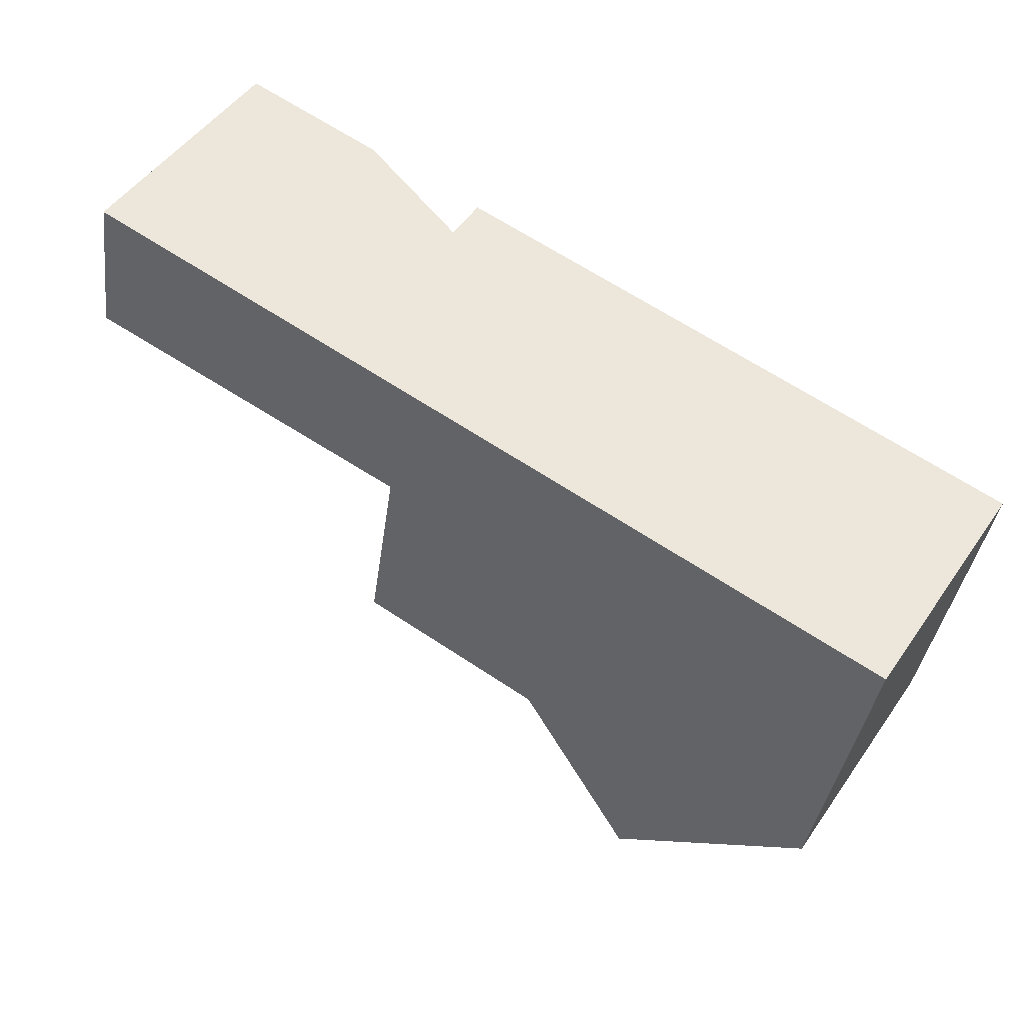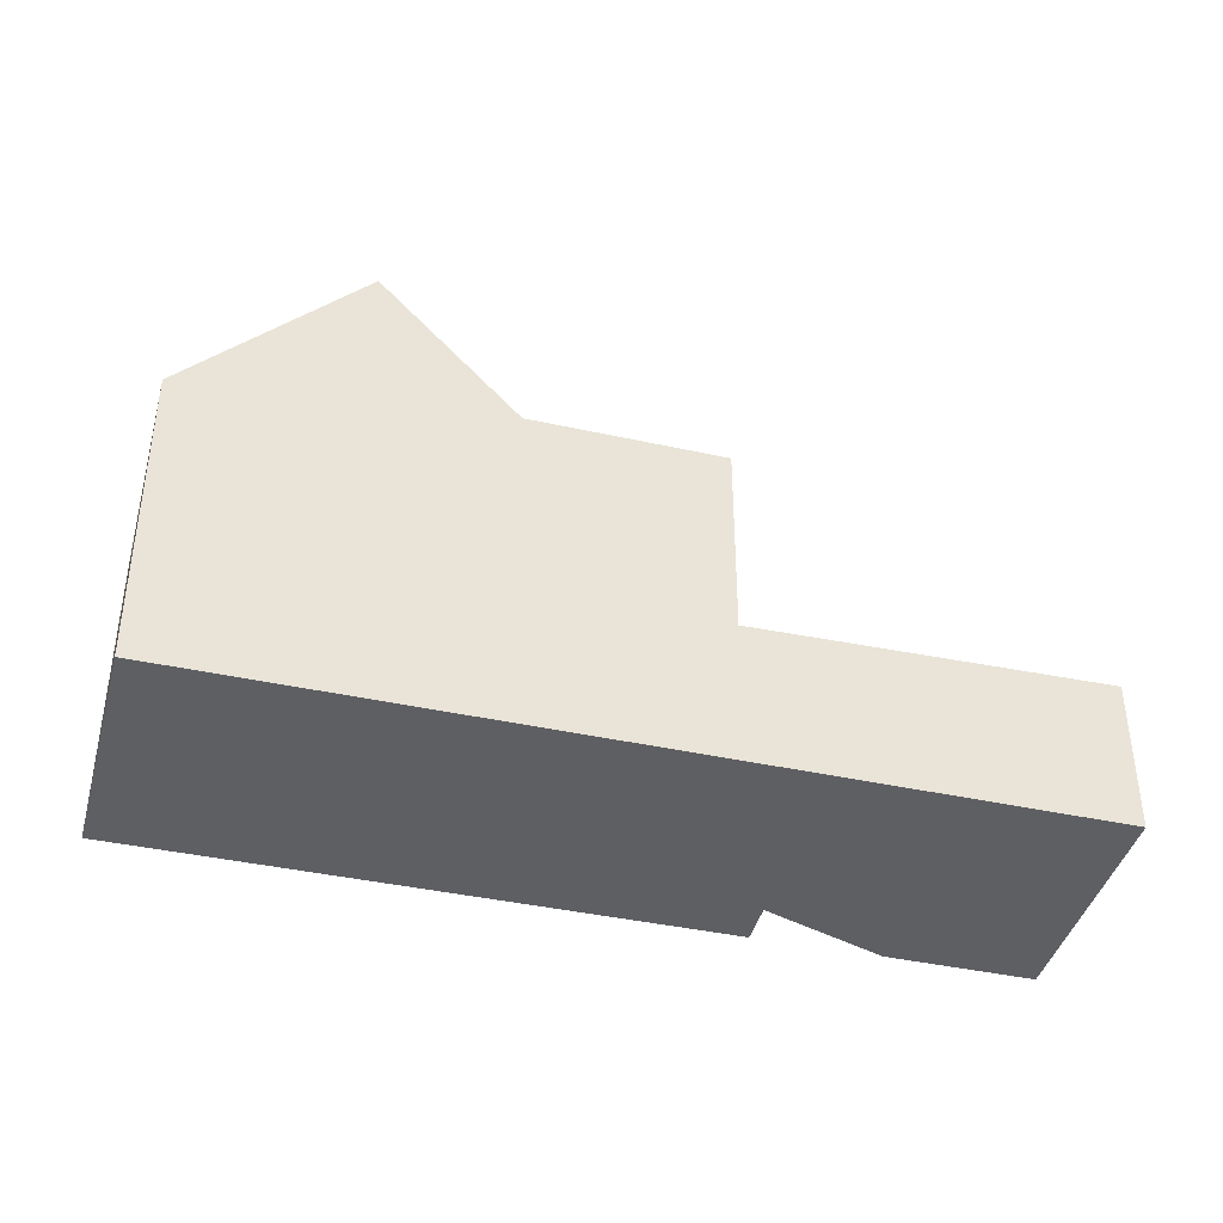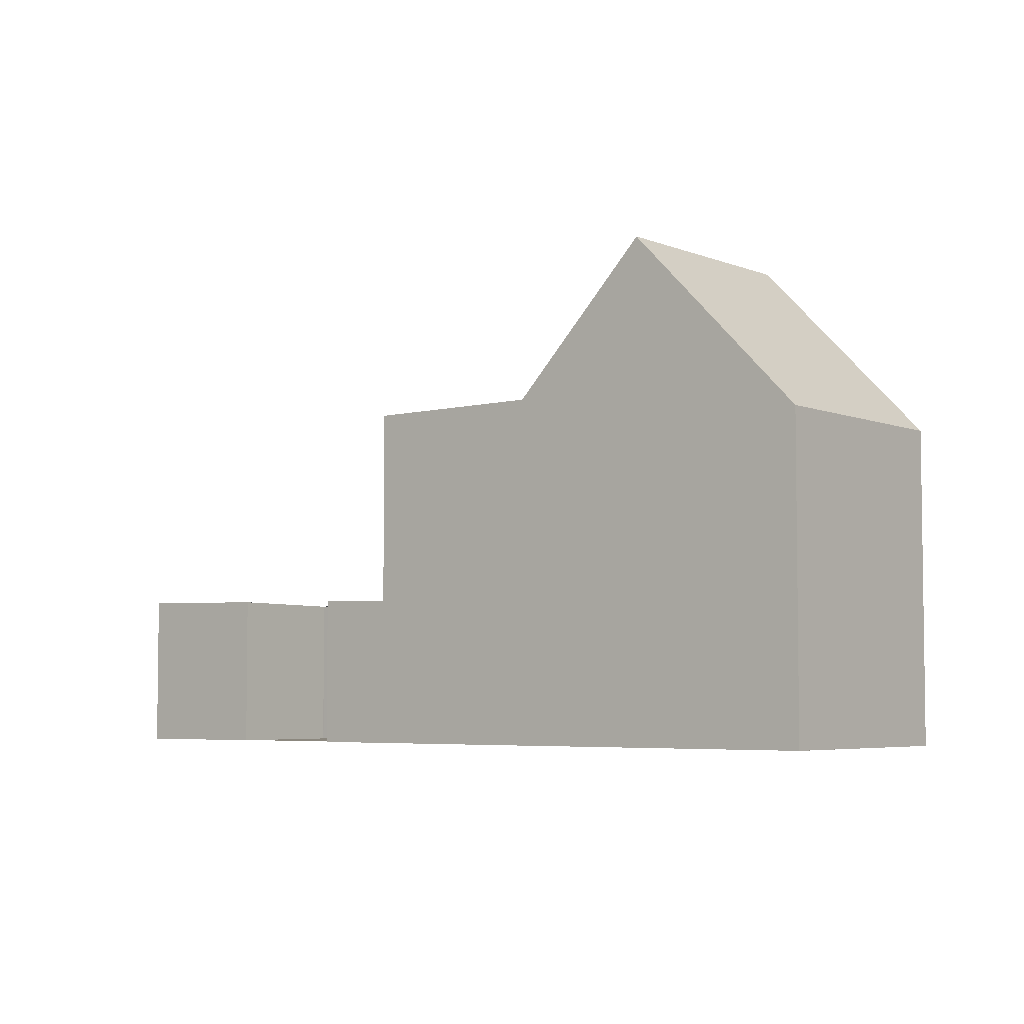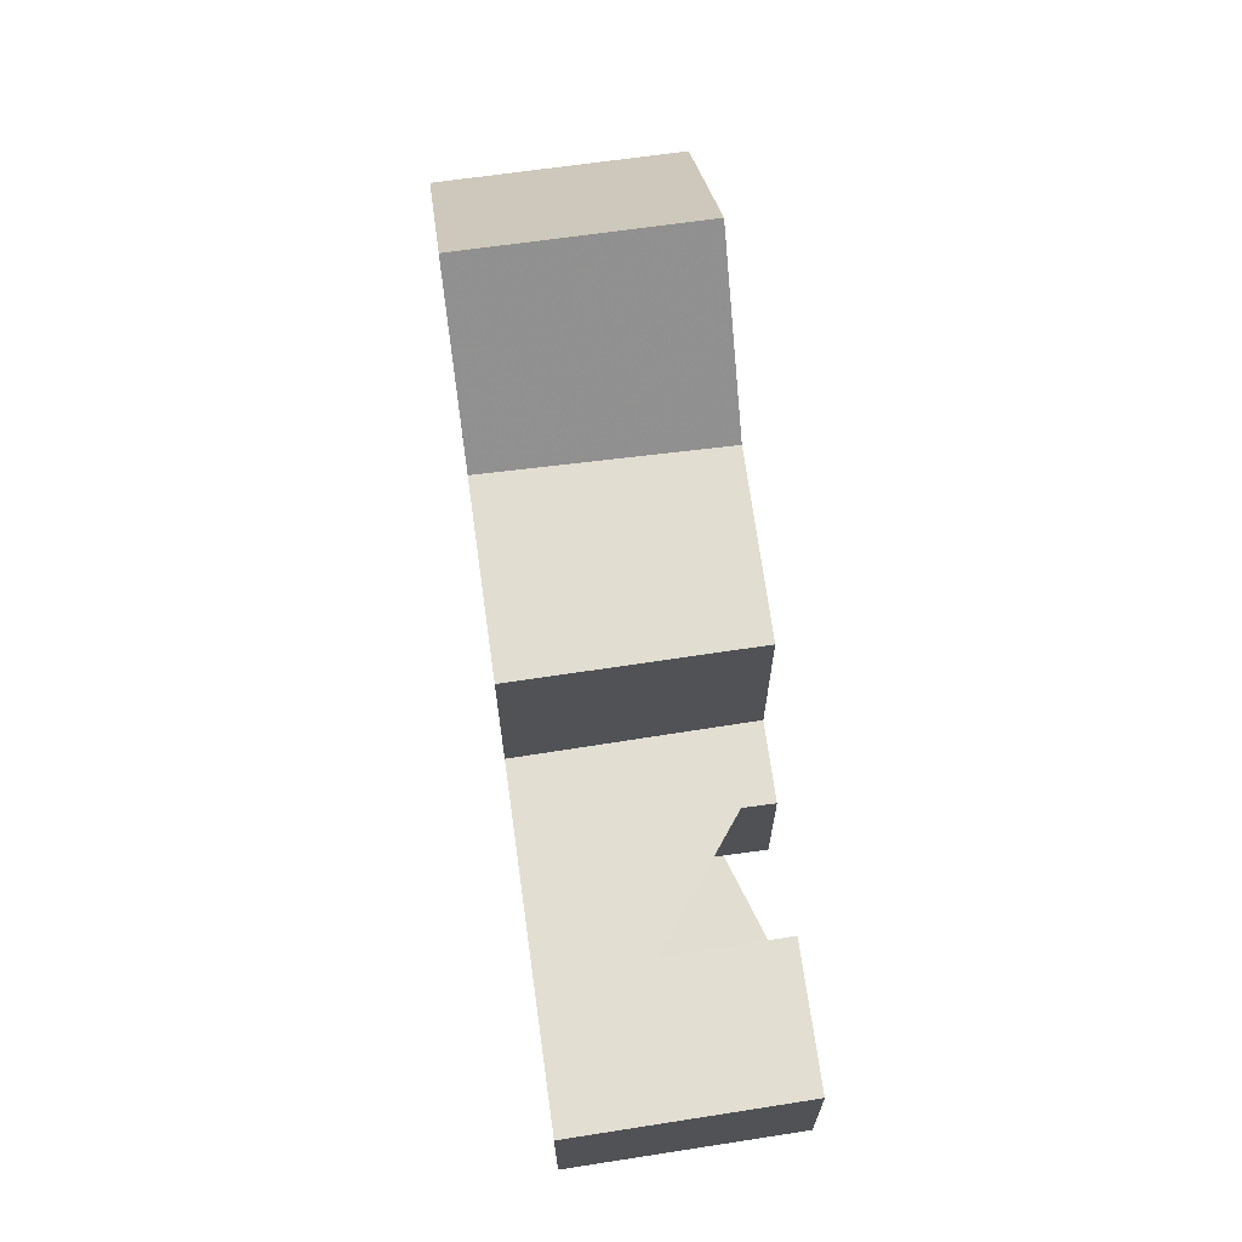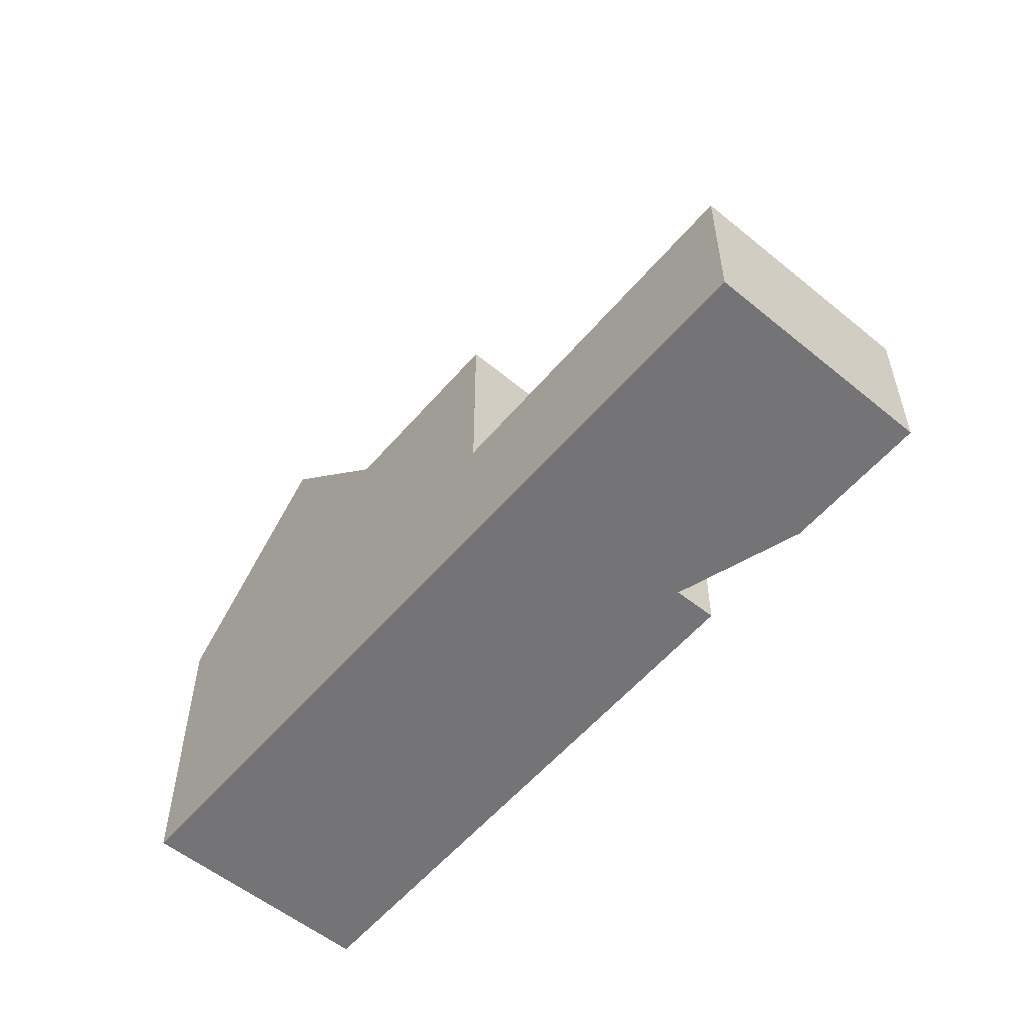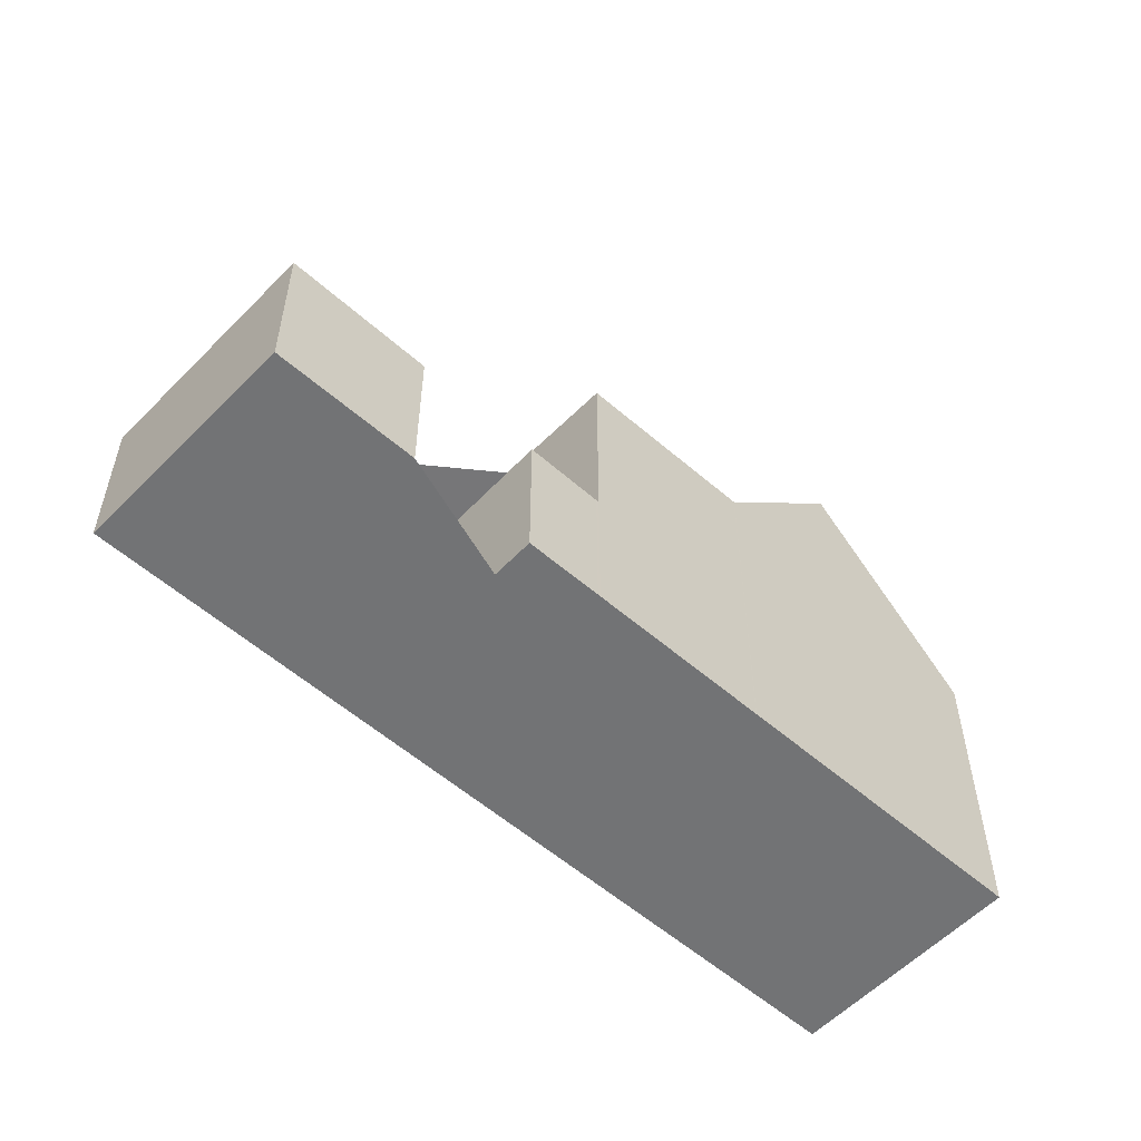
<metadata>
{"format":"obj","ext":"obj","renderer":"f3d","projection":"perspective","resolution":1024,"background":"white","views":[{"elev":-36.4,"azim":172.6,"up":"+Y"},{"elev":-41.8,"azim":18.3,"up":"+Z"},{"elev":-4.9,"azim":-108.4,"up":"+Z"},{"elev":68.8,"azim":115.1,"up":"+Z"},{"elev":-56.3,"azim":83.1,"up":"+Z"},{"elev":-55.8,"azim":170.4,"up":"+Z"}]}
</metadata>
<code>
v -576.6 -1685 2.547
v -582.5 -1684 2.487
v -581.4 -1686 2.471
v -579.6 -1685 2.513
v -580.8 -1683 2.528
v -578.8 -1682 2.576
v -588.5 -1693 5.178
v -590.7 -1689 5.184
v -583.6 -1685 2.461
v -581.4 -1688 2.431
v -581.2 -1688 2.437
v -582.3 -1687 2.444
v -578.8 -1682 2.576
v -579.2 -1682 2.566
v -582.5 -1684 2.487
v -583.6 -1685 2.461
v -583.7 -1685 2.461
v -581.4 -1688 2.431
v -588 -1692 5.797
v -590.2 -1689 5.748
v -588.2 -1688 8.159
v -586.1 -1691 8.155
v -581.4 -1688 5.756
v -583.7 -1685 5.707
v -586.3 -1687 5.724
v -584.1 -1690 5.773
v -586.1 -1691 8.155
v -588.2 -1688 8.159
v -581.4 -1688 2.448
v -583.7 -1685 2.51
v -584.1 -1690 5.773
v -586.3 -1687 5.724
v -582.4 -1687 2.444
v -582.4 -1687 2.474
v -586.2 -1687 5.723
v -583.5 -1690 5.768
v -581.4 -1688 2.832
v -588.2 -1688 8.159
v -583.6 -1685 2.46
v -583.6 -1685 2.51
v -588.2 -1688 8.159
v -590.7 -1689 5.184
v -590.2 -1689 5.748
v -586.2 -1687 5.724
v -586.2 -1687 5.724
v -586.2 -1687 5.724
v -583.6 -1685 5.708
v -583.7 -1685 5.707
v -583.6 -1685 5.708
v -583.6 -1685 2.46
v -583.7 -1685 2.461
v -581.4 -1688 2.431
v -582.4 -1687 2.444
v -581.4 -1688 5.756
v -581.4 -1688 5.756
v -581.4 -1688 2.831
v -581.4 -1688 2.431
v -581.4 -1688 2.431
v -581.4 -1688 5.756
v -586.1 -1691 8.155
v -581.4 -1688 2.431
v -581.2 -1688 2.438
v -576.6 -1685 2.547
v -586.1 -1691 8.155
v -588 -1692 5.797
v -588.5 -1693 5.178
v -583.5 -1690 5.768
v -584.1 -1690 5.772
v -584.1 -1690 5.772
v -581.4 -1688 2.448
v -578.6 -1682 2.574
v -576.6 -1685 2.546
v -576.6 -1685 2.546
v -580.8 -1683 2.529
v -579.9 -1684 2.516
v -579.6 -1685 2.512
v -578.6 -1686 2.498
v -578.6 -1686 2.498
v -582.5 -1687 2.445
v -582.5 -1687 5.733
v -582.5 -1687 2.477
v -577.6 -1684 2.56
v -577.6 -1684 2.561
v -582.4 -1687 2.445
v -579.6 -1685 2.512
v -582.5 -1687 5.733
v -587.1 -1690 8.157
v -587.1 -1690 8.157
v -589 -1691 5.774
v -589.5 -1691 5.18
v -584.7 -1688 5.748
v -585.1 -1688 5.75
v -585.1 -1688 5.75
v -582.5 -1687 2.445
v -582 -1686 2.457
v -581 -1688 2.442
v -583.1 -1685 2.473
v -583.1 -1685 2.473
v -581 -1688 2.442
v -590.6 -1689 5.219
v -590.7 -1689 5.219
v -588.5 -1693 5.213
v -588.5 -1693 5.213
v -589.5 -1691 5.216
v -576.6 -1685 2.546
v -576.6 -1685 2.547
v -576.6 -1685 0
v -576.6 -1685 -4.441e-16
v -582.5 -1684 2.487
v -582.5 -1684 2.487
v -582.5 -1684 0
v -582.5 -1684 0
v -579.6 -1685 2.512
v -581.4 -1686 2.471
v -581.4 -1686 0
v -579.6 -1685 -4.441e-16
v -579.9 -1684 2.516
v -579.6 -1685 2.513
v -579.6 -1685 -4.441e-16
v -579.9 -1684 0
v -580.8 -1683 2.529
v -580.8 -1683 2.528
v -580.8 -1683 -4.441e-16
v -580.8 -1683 0
v -578.8 -1682 2.576
v -578.8 -1682 2.576
v -578.8 -1682 4.441e-16
v -578.8 -1682 0
v -588.5 -1693 5.178
v -588.5 -1693 5.178
v -588.5 -1693 8.882e-16
v -588.5 -1693 0
v -590.7 -1689 5.219
v -590.7 -1689 5.184
v -590.7 -1689 0
v -590.7 -1689 0
v -583.1 -1685 2.473
v -583.6 -1685 2.461
v -583.6 -1685 0
v -583.1 -1685 0
v -581.4 -1688 2.431
v -581.4 -1688 2.431
v -581.4 -1688 0
v -581.4 -1688 0
v -581.4 -1688 2.431
v -581.2 -1688 2.437
v -581.2 -1688 0
v -581.4 -1688 0
v -578.6 -1682 2.574
v -578.8 -1682 2.576
v -578.8 -1682 0
v -578.6 -1682 0
v -578.8 -1682 2.576
v -579.2 -1682 2.566
v -579.2 -1682 0
v -578.8 -1682 4.441e-16
v -581.4 -1686 2.471
v -582.5 -1684 2.487
v -582.5 -1684 0
v -581.4 -1686 0
v -588.5 -1693 5.213
v -588 -1692 5.797
v -588 -1692 -8.882e-16
v -588.5 -1693 8.882e-16
v -588.2 -1688 8.159
v -590.2 -1689 5.748
v -590.2 -1689 8.882e-16
v -588.2 -1688 0
v -586.3 -1687 5.724
v -588.2 -1688 8.159
v -588.2 -1688 0
v -586.3 -1687 0
v -586.1 -1691 8.155
v -584.1 -1690 5.773
v -584.1 -1690 0
v -586.1 -1691 0
v -588 -1692 5.797
v -586.1 -1691 8.155
v -586.1 -1691 0
v -588 -1692 -8.882e-16
v -586.2 -1687 5.723
v -586.3 -1687 5.724
v -586.3 -1687 0
v -586.2 -1687 0
v -583.7 -1685 5.707
v -586.2 -1687 5.723
v -586.2 -1687 0
v -583.7 -1685 0
v -584.1 -1690 5.773
v -583.5 -1690 5.768
v -583.5 -1690 0
v -584.1 -1690 0
v -590.7 -1689 5.184
v -590.7 -1689 5.184
v -590.7 -1689 -8.882e-16
v -590.7 -1689 0
v -583.6 -1685 2.461
v -583.7 -1685 2.461
v -583.7 -1685 0
v -583.6 -1685 0
v -583.5 -1690 5.768
v -581.4 -1688 5.756
v -581.4 -1688 0
v -583.5 -1690 0
v -576.6 -1685 2.547
v -576.6 -1685 2.547
v -576.6 -1685 4.441e-16
v -576.6 -1685 0
v -589.5 -1691 5.18
v -588.5 -1693 5.178
v -588.5 -1693 0
v -589.5 -1691 -8.882e-16
v -577.6 -1684 2.561
v -578.6 -1682 2.574
v -578.6 -1682 0
v -577.6 -1684 0
v -578.6 -1686 2.498
v -576.6 -1685 2.546
v -576.6 -1685 -4.441e-16
v -578.6 -1686 0
v -579.2 -1682 2.566
v -580.8 -1683 2.529
v -580.8 -1683 0
v -579.2 -1682 0
v -580.8 -1683 2.528
v -579.9 -1684 2.516
v -579.9 -1684 0
v -580.8 -1683 -4.441e-16
v -579.6 -1685 2.513
v -579.6 -1685 2.512
v -579.6 -1685 -4.441e-16
v -579.6 -1685 -4.441e-16
v -581 -1688 2.442
v -578.6 -1686 2.498
v -578.6 -1686 0
v -581 -1688 0
v -576.6 -1685 2.547
v -577.6 -1684 2.561
v -577.6 -1684 0
v -576.6 -1685 4.441e-16
v -590.7 -1689 5.184
v -589.5 -1691 5.18
v -589.5 -1691 -8.882e-16
v -590.7 -1689 -8.882e-16
v -582.5 -1684 2.487
v -583.1 -1685 2.473
v -583.1 -1685 0
v -582.5 -1684 0
v -581.2 -1688 2.437
v -581 -1688 2.442
v -581 -1688 0
v -581.2 -1688 0
v -590.2 -1689 5.748
v -590.7 -1689 5.219
v -590.7 -1689 0
v -590.2 -1689 8.882e-16
v -588.5 -1693 5.178
v -588.5 -1693 5.213
v -588.5 -1693 8.882e-16
v -588.5 -1693 8.882e-16
v -576.6 -1685 0
v -588.5 -1693 0
v -590.7 -1689 0
v -582.5 -1684 0
v -581.4 -1686 0
v -579.6 -1685 0
v -580.8 -1683 0
v -578.8 -1682 0
f 51 9 16 50
f 40 30 17 39
f 14 6 13
f 62 11 10 61
f 97 16 9 98
f 99 11 62 96
f 61 10 52 58
f 84 12 53 79
f 100 43 89 104
f 92 44 45 91
f 88 41 46 93
f 89 43 38 87
f 47 24 30 40
f 57 18 29 70
f 91 45 49 86
f 70 29 37 56
f 94 33 34 81
f 101 20 43 100
f 44 32 35 45
f 41 21 25 46
f 43 20 28 38
f 56 37 23 55
f 49 45 35 48
f 81 34 56 55 80
f 61 12 62
f 75 5 74
f 58 53 12 61
f 103 65 19 102
f 67 36 31 68
f 69 26 22 64
f 60 27 19 65
f 70 34 33 57
f 59 54 36 67
f 56 34 70
f 83 63 72 82
f 72 63 1 73
f 96 62 12 84 95
f 82 72 77 85
f 77 72 73 78
f 80 47 40 81
f 82 71 83
f 95 84 16 97
f 85 76 4 75 74 14 13 71 82
f 79 50 16 84
f 104 89 65 103
f 91 67 68 92
f 93 69 64 88
f 87 60 65 89
f 86 59 67 91
f 81 40 39 94
f 95 85 77 96
f 97 15 3 76 85 95
f 98 2 15 97
f 96 77 78 99
f 100 42 8 101
f 102 7 66 103
f 103 66 90 104
f 104 90 42 100
f 106 107 108 105
f 110 111 112 109
f 114 115 116 113
f 118 119 120 117
f 122 123 124 121
f 126 127 128 125
f 130 131 132 129
f 134 135 136 133
f 138 139 140 137
f 142 143 144 141
f 146 147 148 145
f 150 151 152 149
f 154 155 156 153
f 158 159 160 157
f 162 163 164 161
f 166 167 168 165
f 170 171 172 169
f 174 175 176 173
f 178 179 180 177
f 182 183 184 181
f 186 187 188 185
f 190 191 192 189
f 194 195 196 193
f 198 199 200 197
f 202 203 204 201
f 206 207 208 205
f 210 211 212 209
f 214 215 216 213
f 218 219 220 217
f 222 223 224 221
f 226 227 228 225
f 230 231 232 229
f 234 235 236 233
f 238 239 240 237
f 242 243 244 241
f 246 247 248 245
f 250 251 252 249
f 254 255 256 253
f 258 259 260 257
f 262 263 264 265 266 267 268 261

</code>
